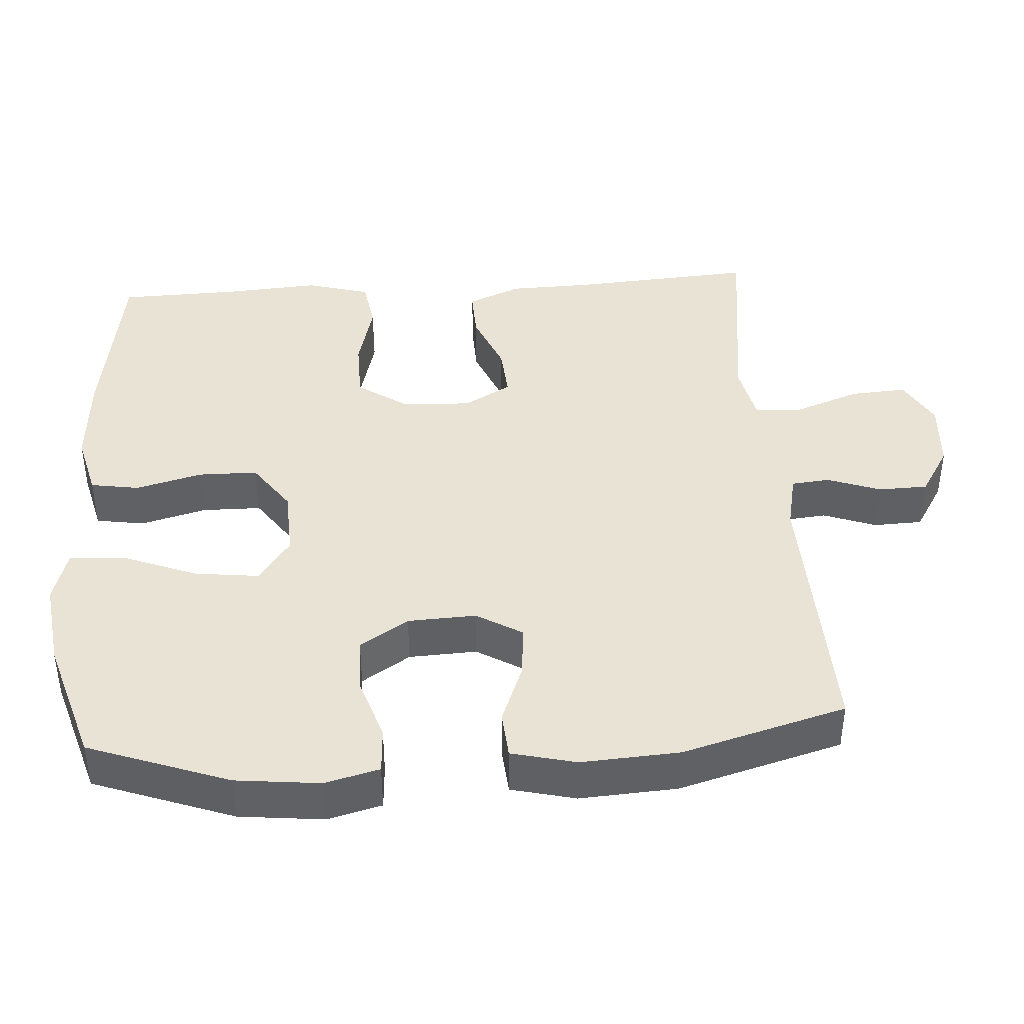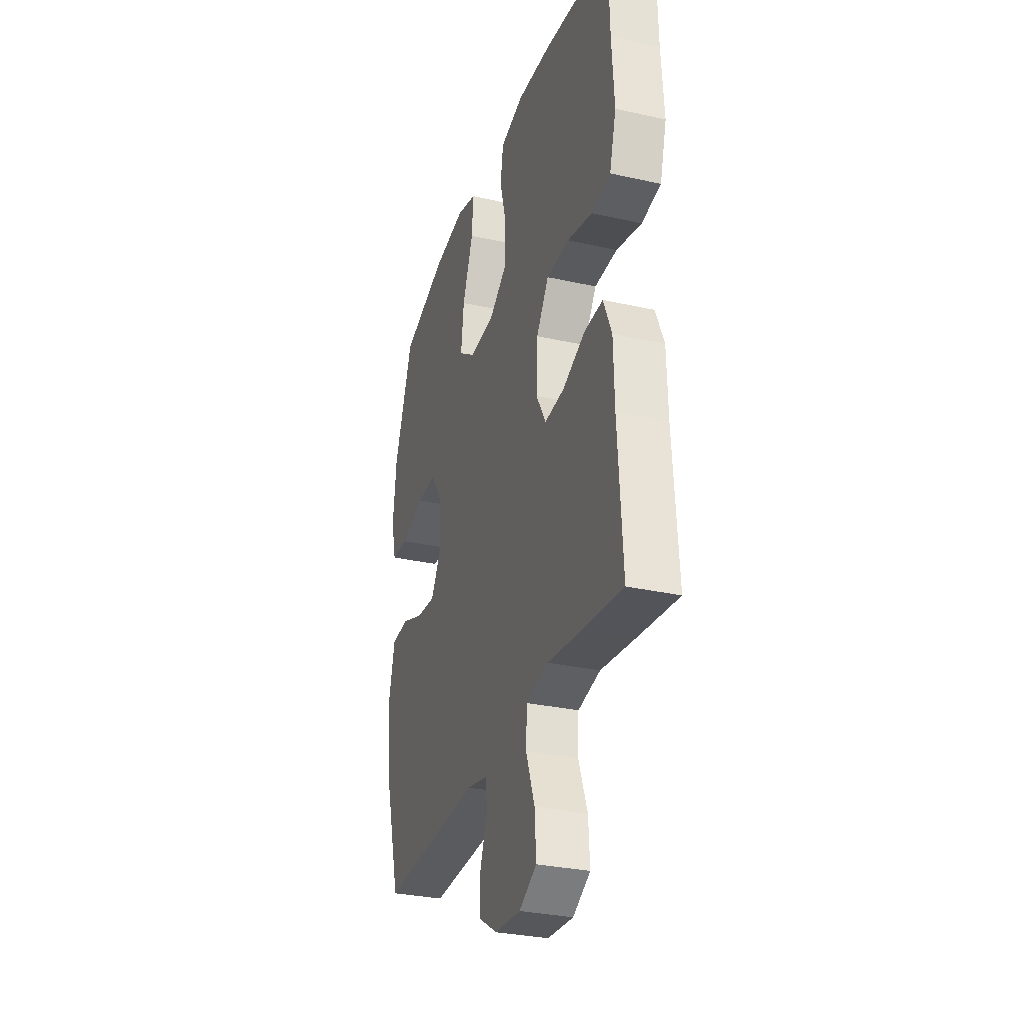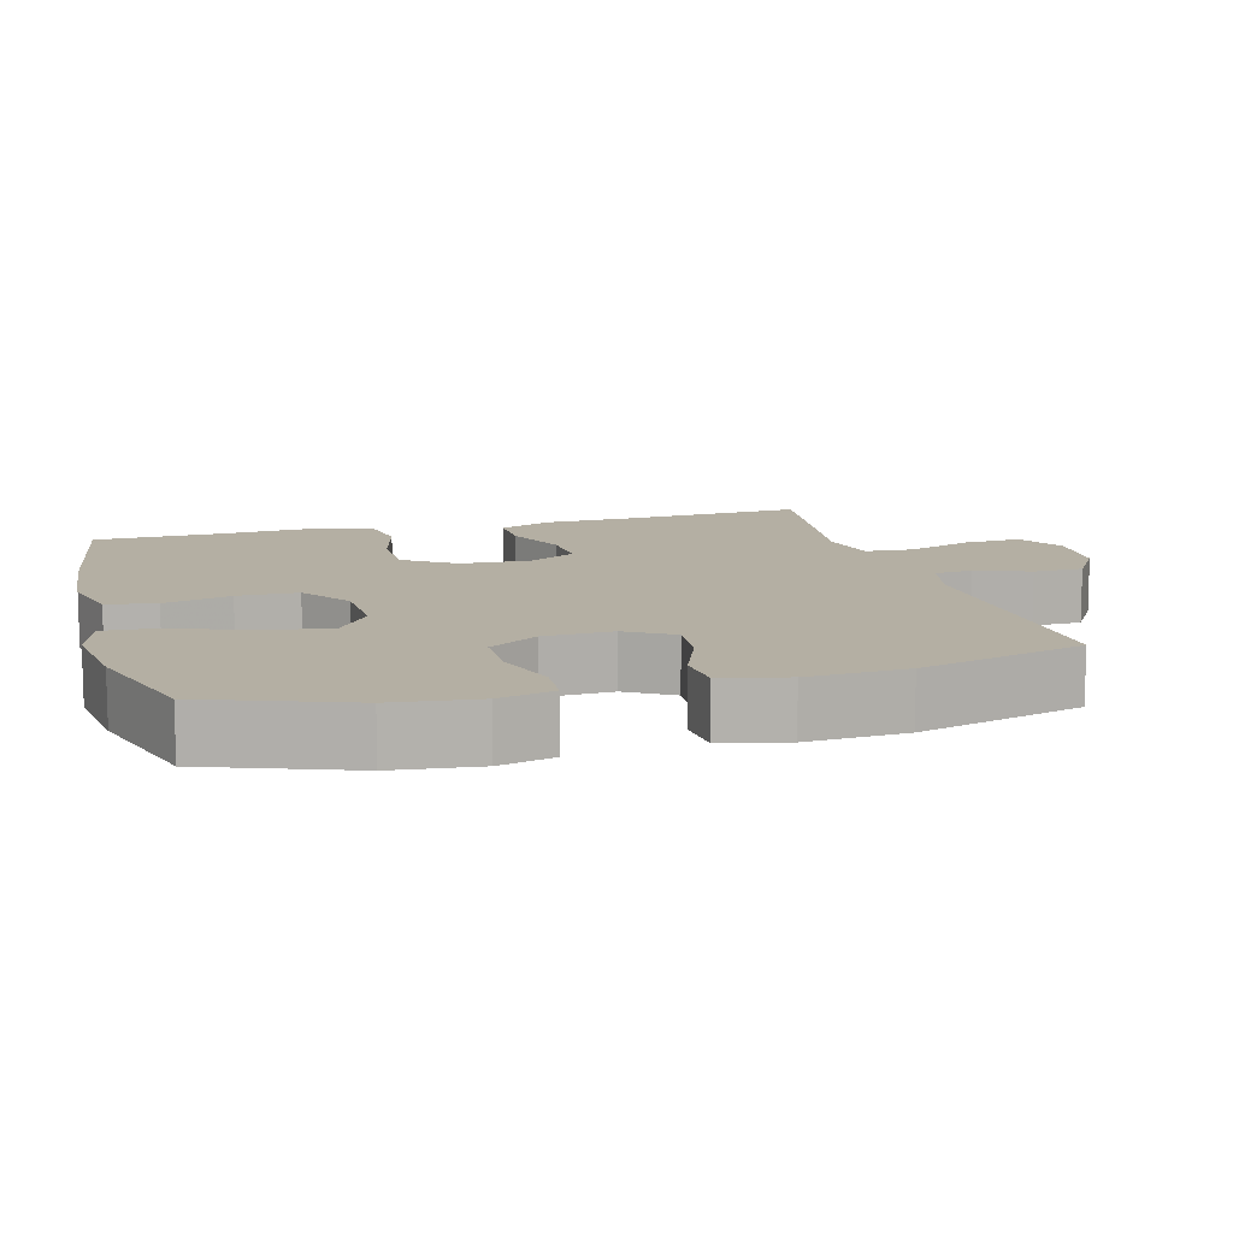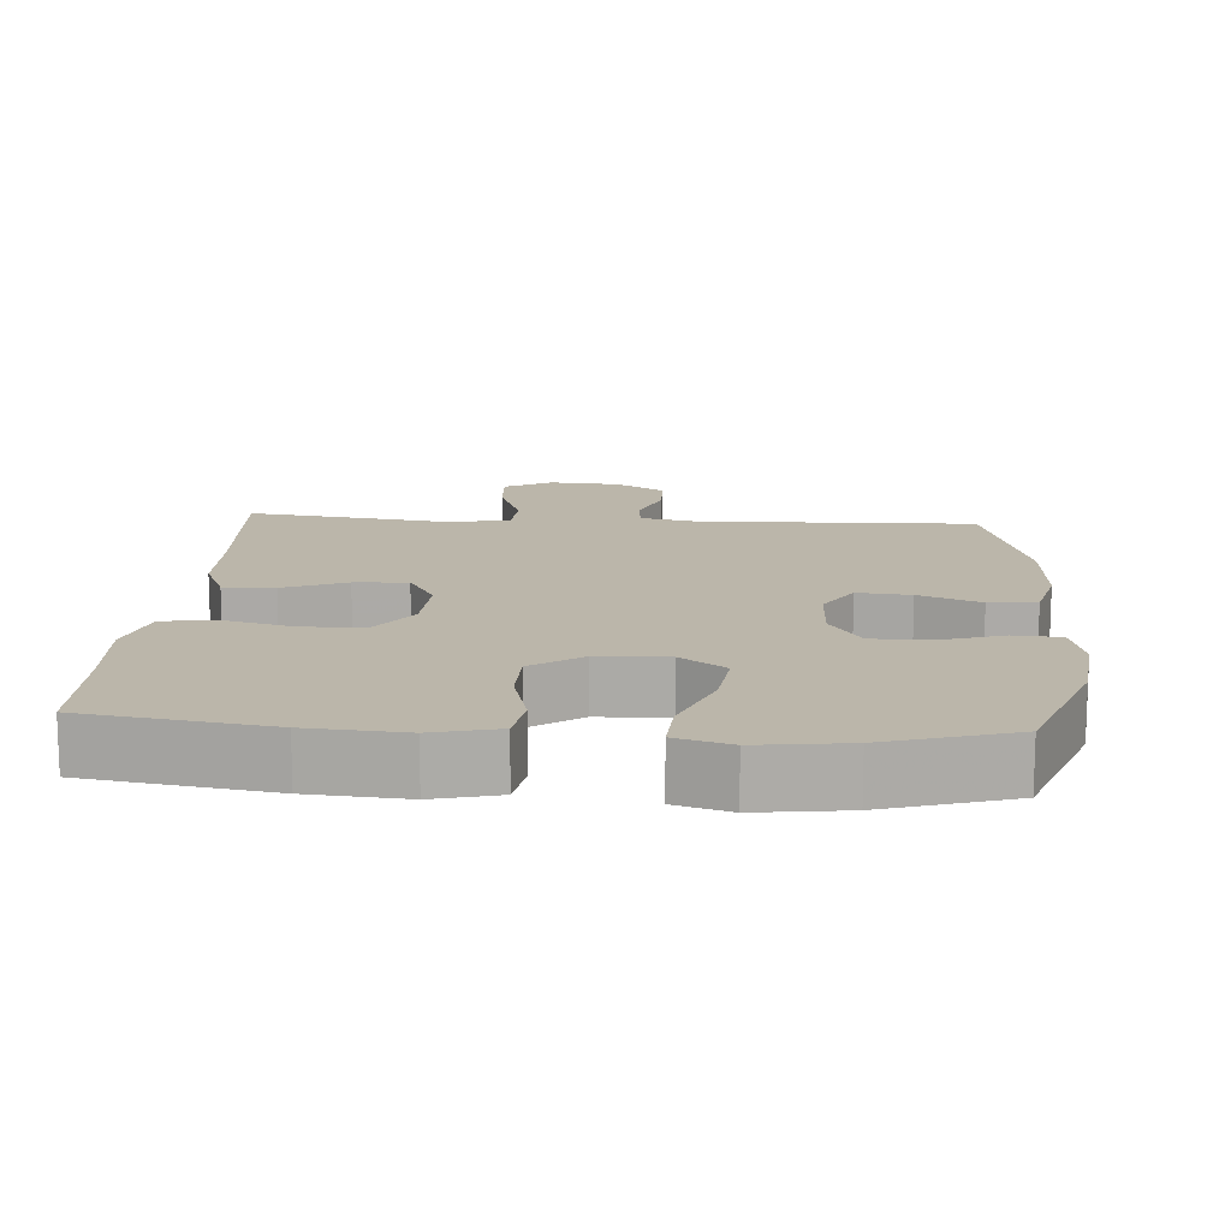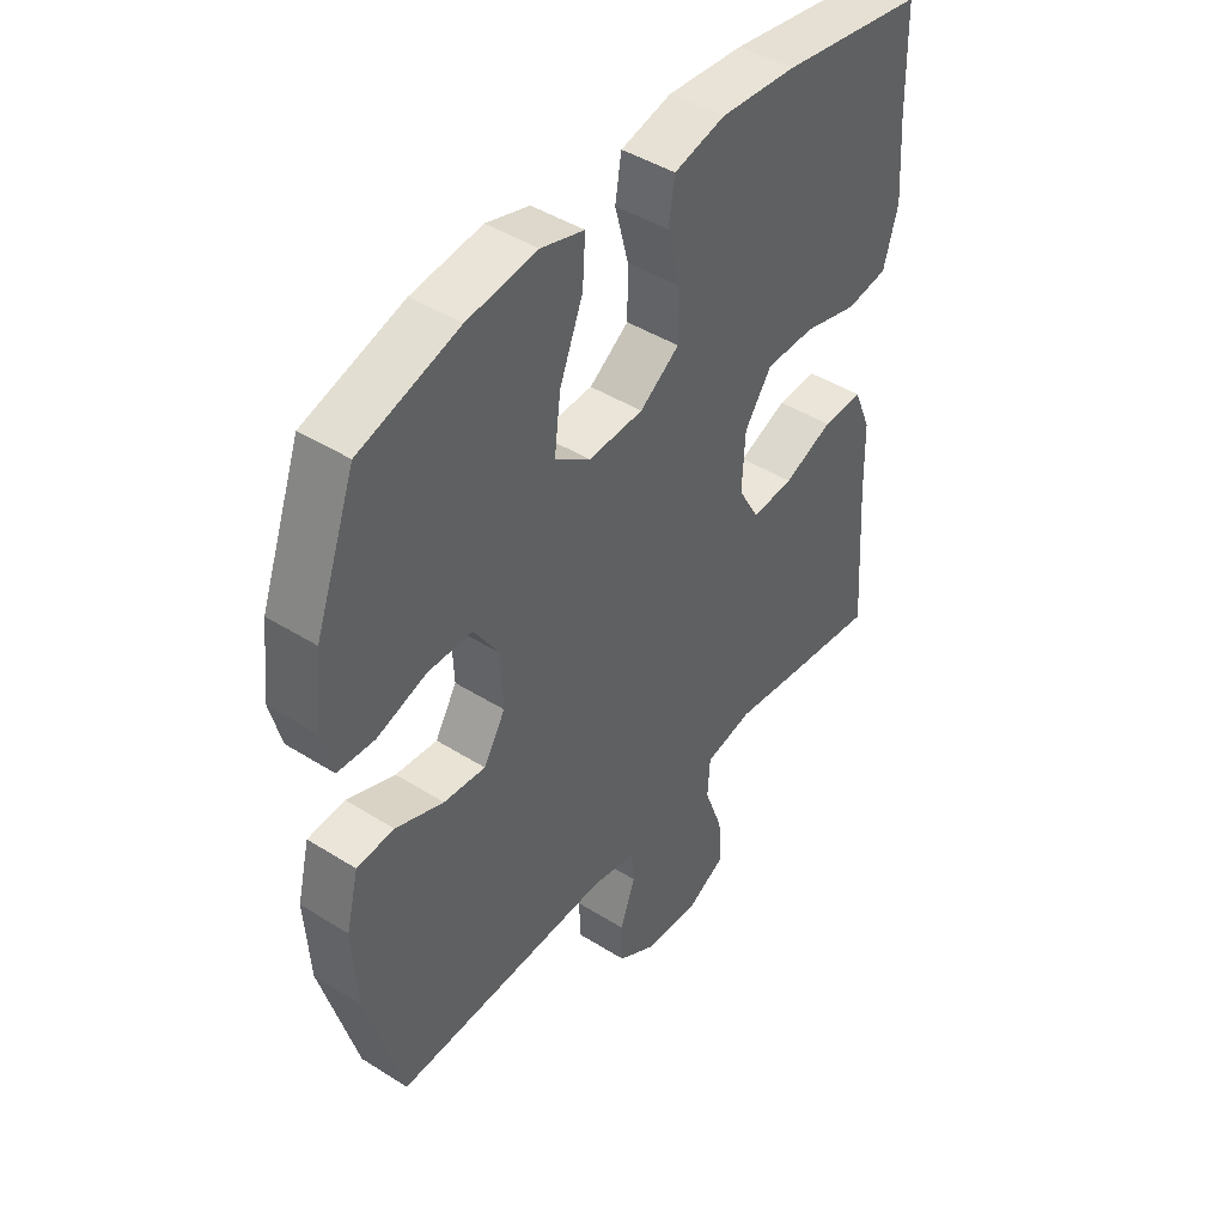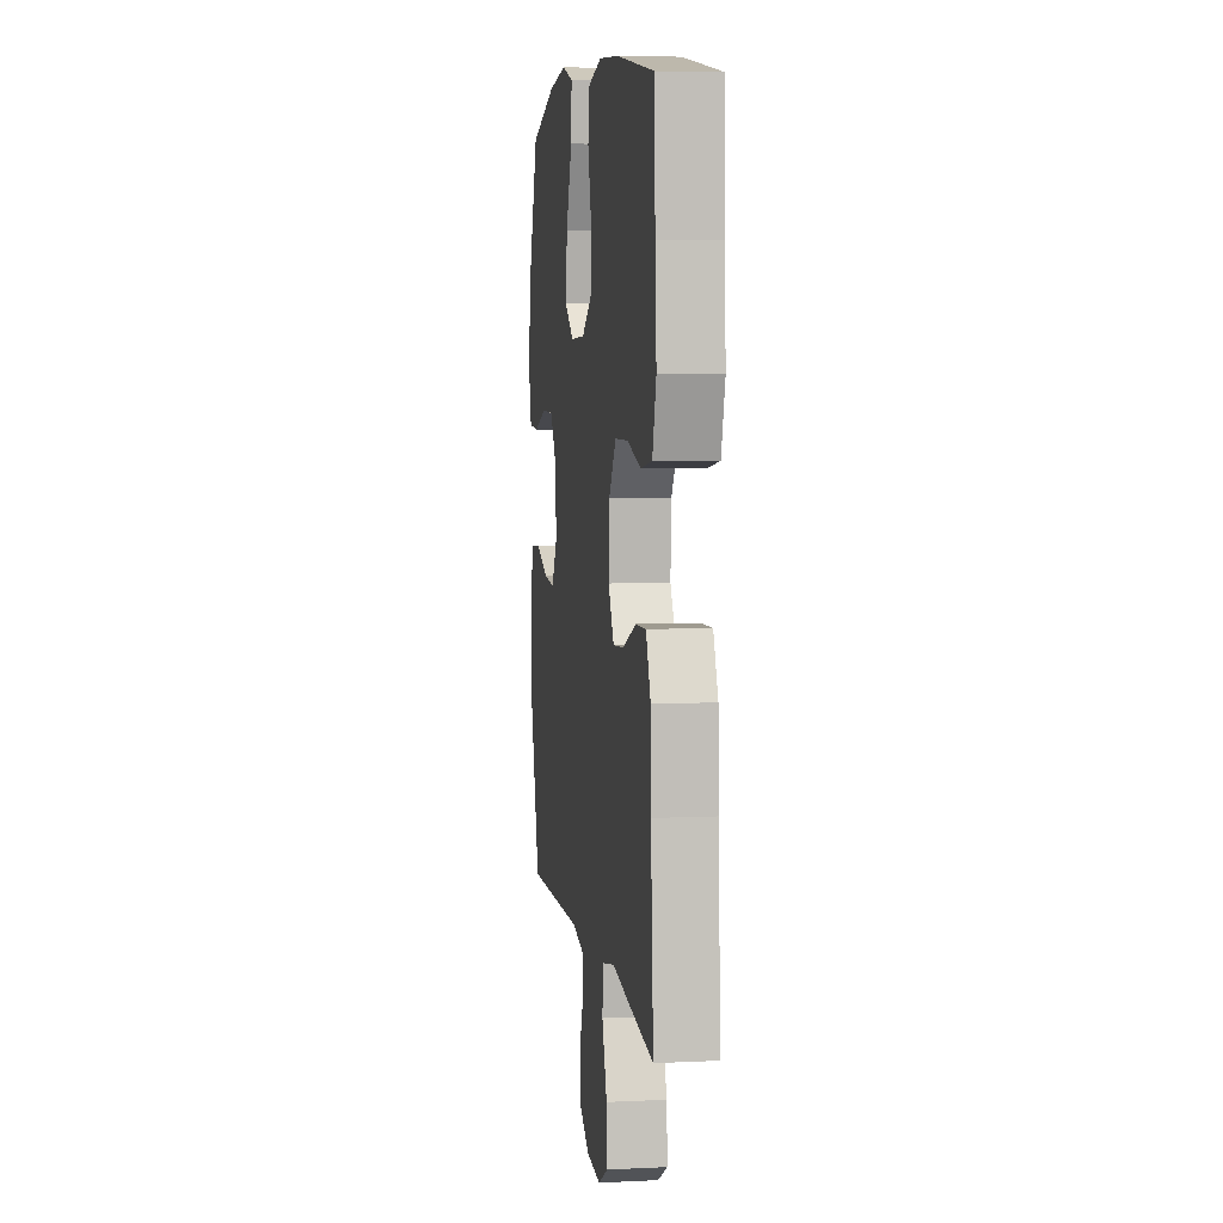
<metadata>
{"format":"obj","ext":"obj","renderer":"f3d","projection":"perspective","resolution":1024,"background":"white","views":[{"elev":41.2,"azim":86.0,"up":"+Y"},{"elev":-30.8,"azim":-107.8,"up":"+Z"},{"elev":11.2,"azim":74.6,"up":"+Y"},{"elev":14.0,"azim":4.0,"up":"+Y"},{"elev":44.4,"azim":126.3,"up":"+Z"},{"elev":5.8,"azim":-98.3,"up":"+Z"}]}
</metadata>
<code>
v -0.5 0.07 0.5
v -0.249 0.07 0.539
v -0.117 0.07 0.549
v -0.028 0.07 0.527
v -0.017 0.07 0.46
v -0.041 0.07 0.369
v -0.04 0.07 0.287
v 0.029 0.07 0.239
v 0.125 0.07 0.235
v 0.187 0.07 0.279
v 0.176 0.07 0.368
v 0.135 0.07 0.471
v 0.13 0.07 0.547
v 0.205 0.07 0.569
v 0.327 0.07 0.553
v 0.5 0.07 0.5
v 0.571 0.07 0.307
v 0.584 0.07 0.191
v 0.565 0.07 0.116
v 0.501 0.07 0.112
v 0.414 0.07 0.14
v 0.336 0.07 0.139
v 0.293 0.07 0.072
v 0.289 0.07 -0.022
v 0.327 0.07 -0.085
v 0.4 0.07 -0.078
v 0.484 0.07 -0.045
v 0.549 0.07 -0.05
v 0.571 0.07 -0.139
v 0.563 0.07 -0.274
v 0.5 0.07 -0.5
v 0.119 0.07 -0.489
v 0.041 0.07 -0.506
v 0.036 0.07 -0.559
v 0.063 0.07 -0.632
v 0.061 0.07 -0.7
v -0.007 0.07 -0.742
v -0.104 0.07 -0.749
v -0.17 0.07 -0.713
v -0.165 0.07 -0.635
v -0.132 0.07 -0.545
v -0.136 0.07 -0.479
v -0.22 0.07 -0.462
v -0.348 0.07 -0.48
v -0.5 0.07 -0.5
v -0.483 0.07 -0.249
v -0.48 0.07 -0.132
v -0.449 0.07 -0.059
v -0.379 0.07 -0.061
v -0.293 0.07 -0.096
v -0.22 0.07 -0.101
v -0.183 0.07 -0.036
v -0.188 0.07 0.06
v -0.235 0.07 0.128
v -0.321 0.07 0.129
v -0.416 0.07 0.104
v -0.488 0.07 0.115
v -0.513 0.07 0.203
v -0.504 0.07 0.335
v -0.5 0 0.5
v -0.249 0 0.539
v -0.117 0 0.549
v -0.028 0 0.527
v -0.017 0 0.46
v -0.041 0 0.369
v -0.04 0 0.287
v 0.029 0 0.239
v 0.125 0 0.235
v 0.187 0 0.279
v 0.176 0 0.368
v 0.135 0 0.471
v 0.13 0 0.547
v 0.205 0 0.569
v 0.327 0 0.553
v 0.5 0 0.5
v 0.571 0 0.307
v 0.584 0 0.191
v 0.565 0 0.116
v 0.501 0 0.112
v 0.414 0 0.14
v 0.336 0 0.139
v 0.293 0 0.072
v 0.289 0 -0.022
v 0.327 0 -0.085
v 0.4 0 -0.078
v 0.484 0 -0.045
v 0.549 0 -0.05
v 0.571 0 -0.139
v 0.563 0 -0.274
v 0.5 0 -0.5
v 0.119 0 -0.489
v 0.041 0 -0.506
v 0.036 0 -0.559
v 0.063 0 -0.632
v 0.061 0 -0.7
v -0.007 0 -0.742
v -0.104 0 -0.749
v -0.17 0 -0.713
v -0.165 0 -0.635
v -0.132 0 -0.545
v -0.136 0 -0.479
v -0.22 0 -0.462
v -0.348 0 -0.48
v -0.5 0 -0.5
v -0.483 0 -0.249
v -0.48 0 -0.132
v -0.449 0 -0.059
v -0.379 0 -0.061
v -0.293 0 -0.096
v -0.22 0 -0.101
v -0.183 0 -0.036
v -0.188 0 0.06
v -0.235 0 0.128
v -0.321 0 0.129
v -0.416 0 0.104
v -0.488 0 0.115
v -0.513 0 0.203
v -0.504 0 0.335
f 56 57 58 59
f 55 56 59 1
f 54 55 1 2
f 53 54 2 3
f 52 53 3 4
f 47 48 49 50
f 46 47 50 51
f 43 44 45 46
f 42 43 46 51
f 38 39 40 41
f 38 41 42
f 37 38 42
f 34 35 36 37
f 33 34 37 42
f 32 33 42 51
f 26 27 28 29
f 25 26 29 30
f 18 19 20 21
f 18 21 22
f 17 18 22
f 16 17 22
f 15 16 22 23
f 11 12 13 14
f 10 11 14 15
f 52 4 5 6
f 52 6 7
f 31 32 51 52
f 25 30 31 52
f 24 25 52 7
f 10 15 23
f 9 10 23 24
f 8 9 24
f 7 8 24
f 118 117 116 115
f 60 118 115 114
f 61 60 114 113
f 62 61 113 112
f 63 62 112 111
f 109 108 107 106
f 110 109 106 105
f 105 104 103 102
f 110 105 102 101
f 100 99 98 97
f 101 100 97
f 101 97 96
f 96 95 94 93
f 101 96 93 92
f 110 101 92 91
f 88 87 86 85
f 89 88 85 84
f 80 79 78 77
f 81 80 77
f 81 77 76
f 81 76 75
f 82 81 75 74
f 73 72 71 70
f 74 73 70 69
f 65 64 63 111
f 66 65 111
f 111 110 91 90
f 111 90 89 84
f 66 111 84 83
f 82 74 69
f 83 82 69 68
f 83 68 67
f 83 67 66
f 1 60 61 2
f 2 61 62 3
f 3 62 63 4
f 4 63 64 5
f 5 64 65 6
f 6 65 66 7
f 7 66 67 8
f 8 67 68 9
f 9 68 69 10
f 10 69 70 11
f 11 70 71 12
f 12 71 72 13
f 13 72 73 14
f 14 73 74 15
f 15 74 75 16
f 16 75 76 17
f 17 76 77 18
f 18 77 78 19
f 19 78 79 20
f 20 79 80 21
f 21 80 81 22
f 22 81 82 23
f 23 82 83 24
f 24 83 84 25
f 25 84 85 26
f 26 85 86 27
f 27 86 87 28
f 28 87 88 29
f 29 88 89 30
f 30 89 90 31
f 31 90 91 32
f 32 91 92 33
f 33 92 93 34
f 34 93 94 35
f 35 94 95 36
f 36 95 96 37
f 37 96 97 38
f 38 97 98 39
f 39 98 99 40
f 40 99 100 41
f 41 100 101 42
f 42 101 102 43
f 43 102 103 44
f 44 103 104 45
f 45 104 105 46
f 46 105 106 47
f 47 106 107 48
f 48 107 108 49
f 49 108 109 50
f 50 109 110 51
f 51 110 111 52
f 52 111 112 53
f 53 112 113 54
f 54 113 114 55
f 55 114 115 56
f 56 115 116 57
f 57 116 117 58
f 58 117 118 59
f 59 118 60 1

</code>
